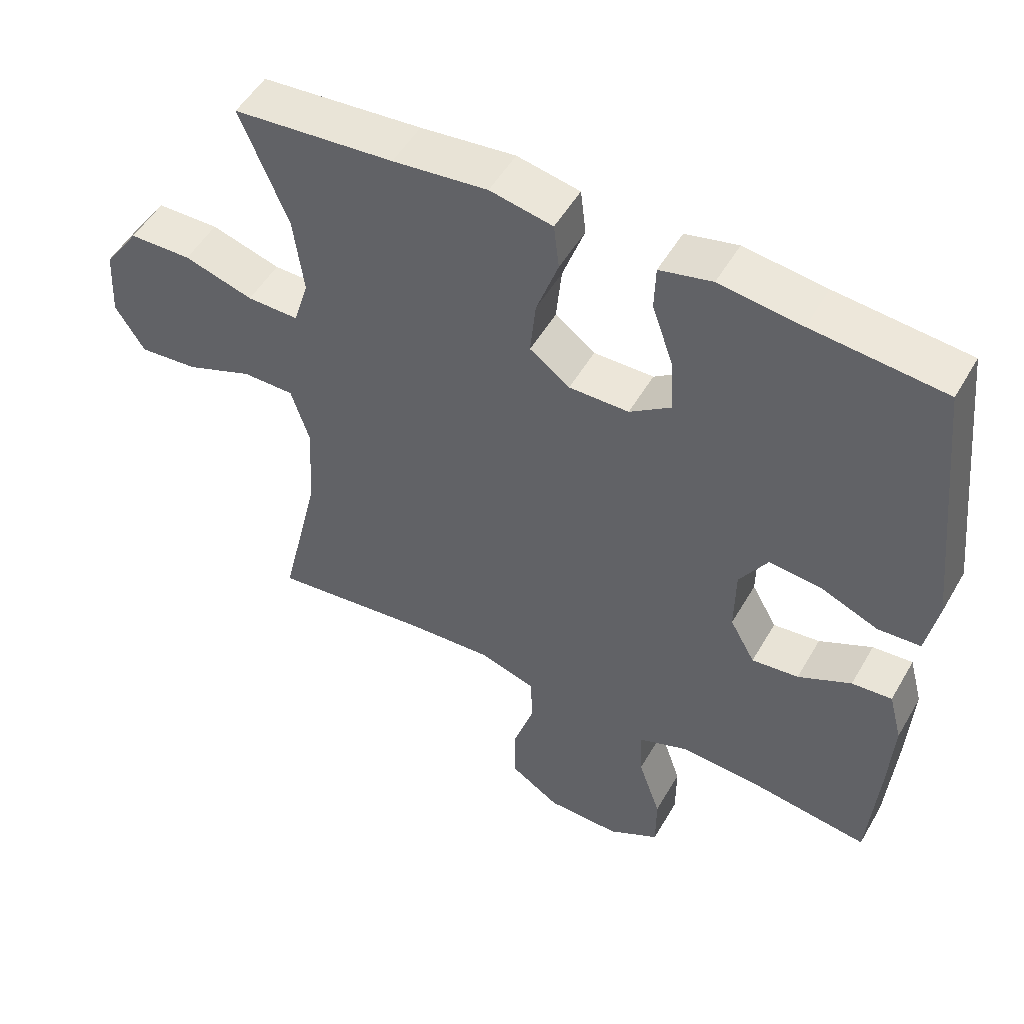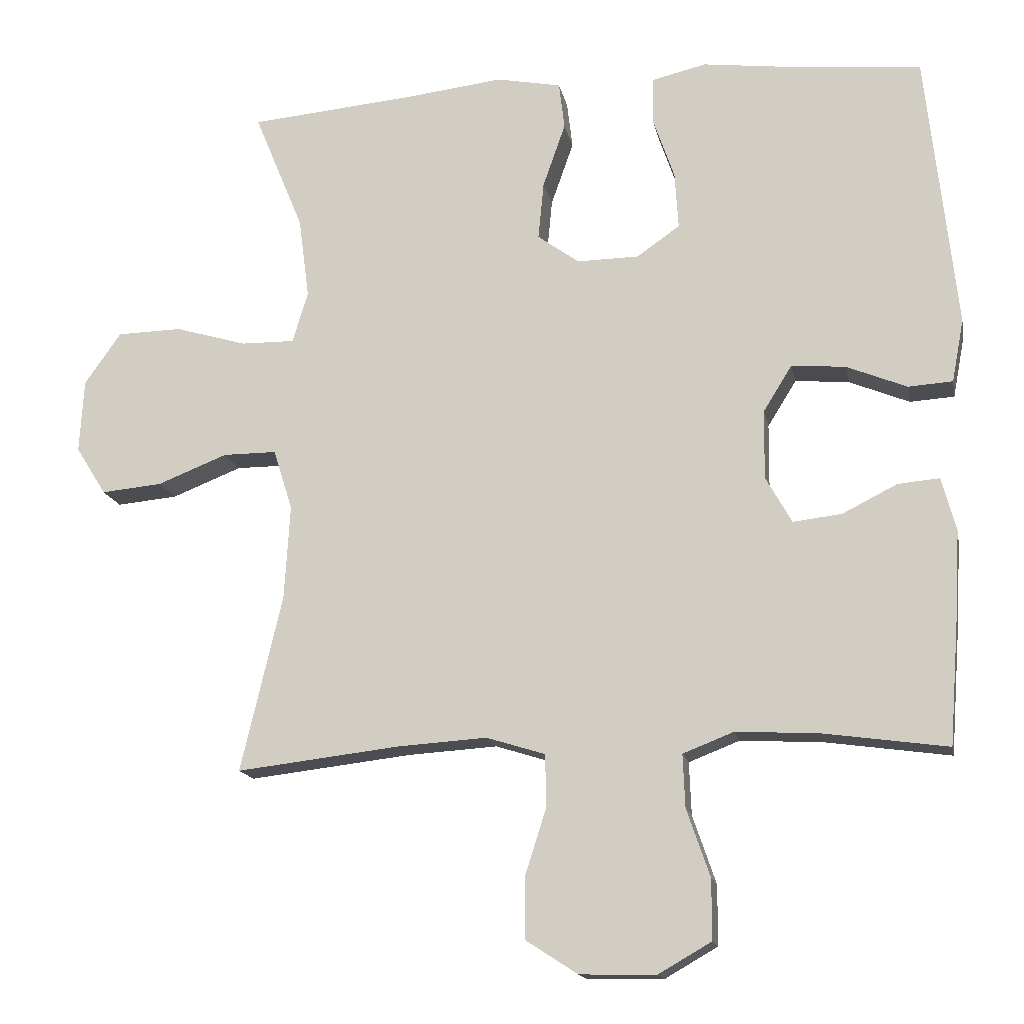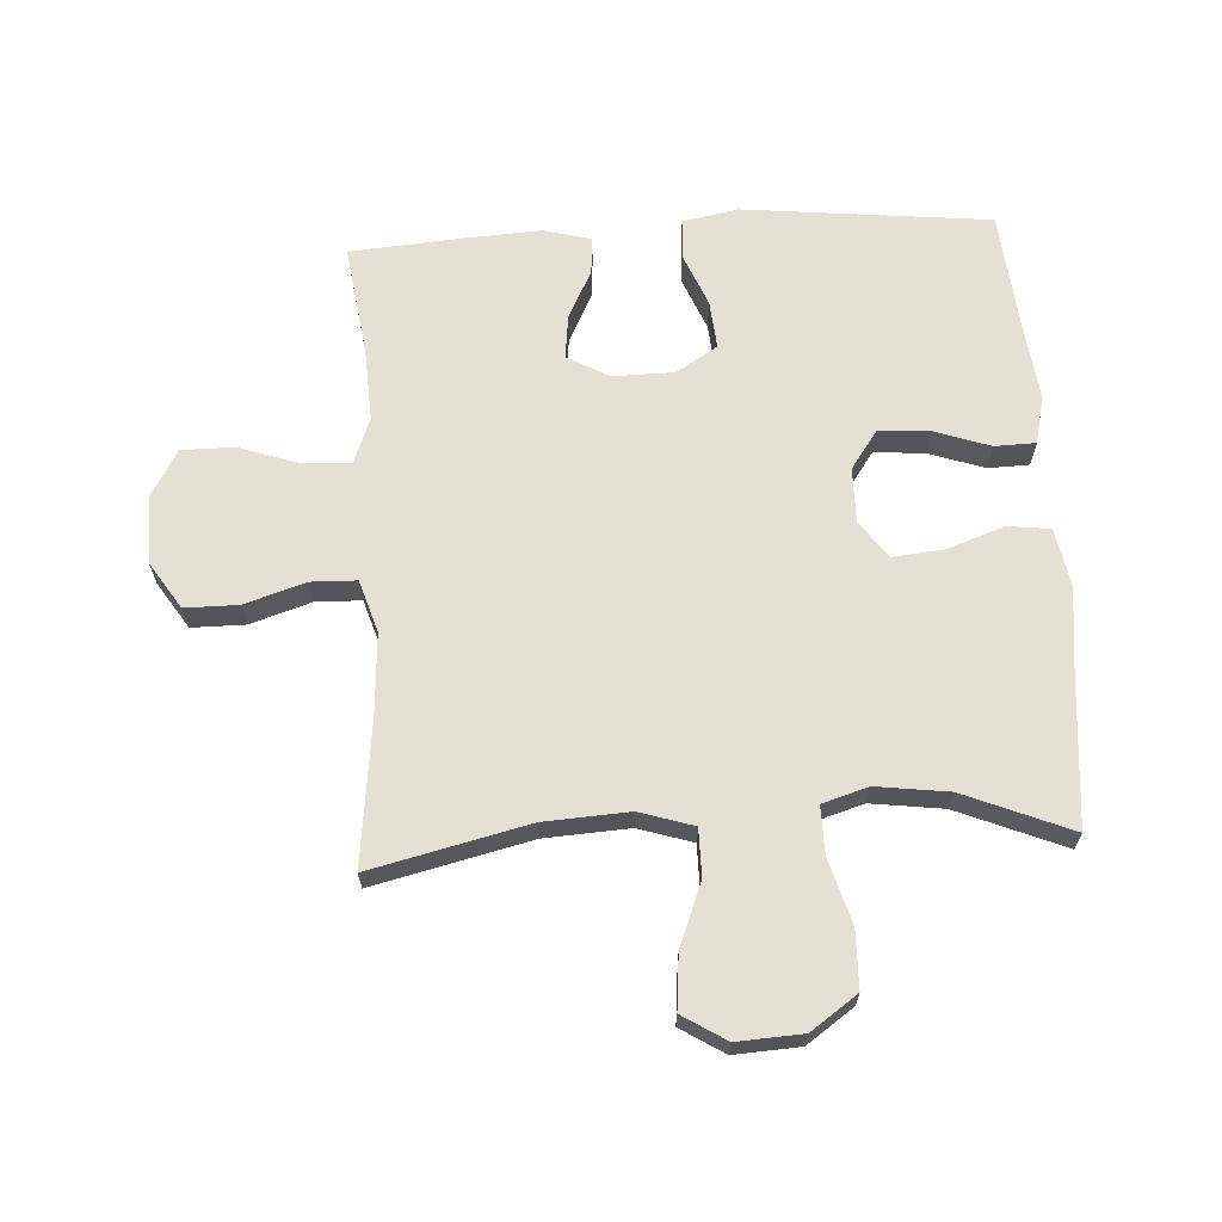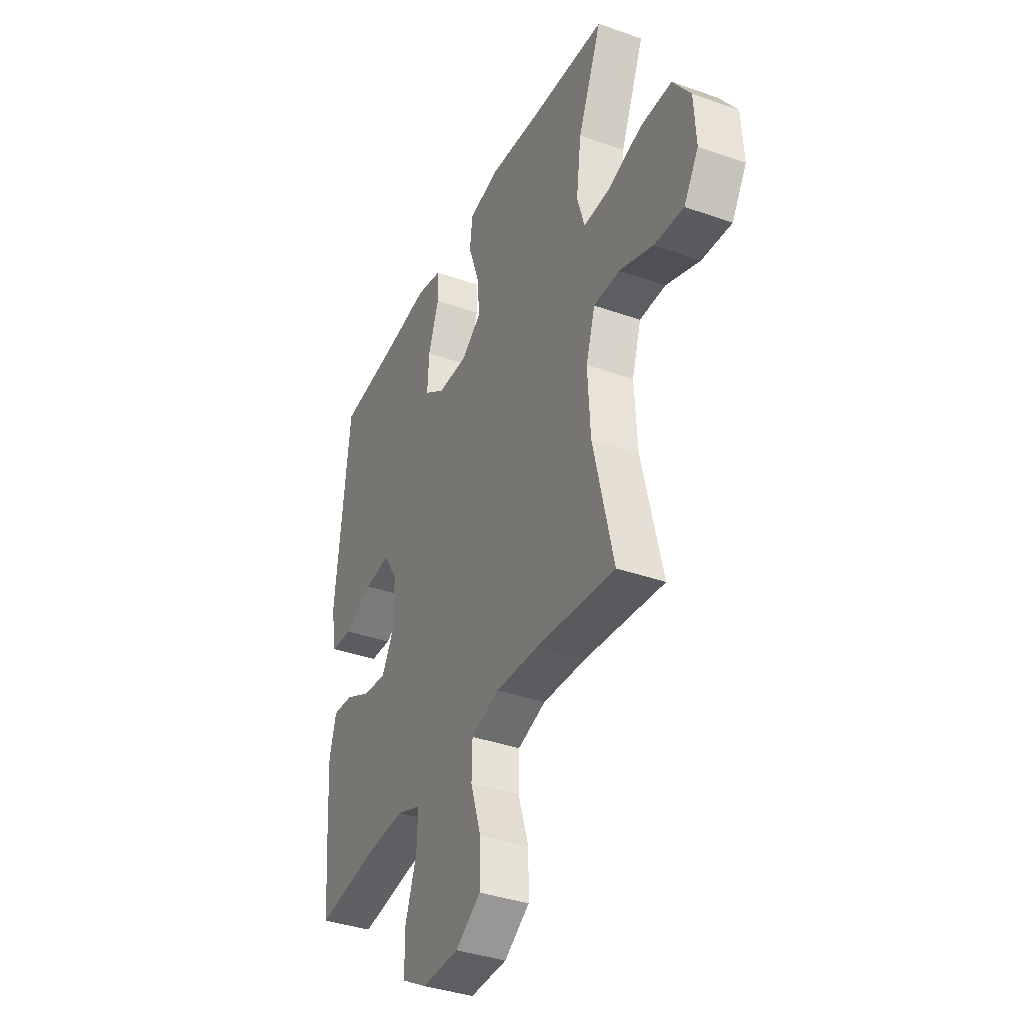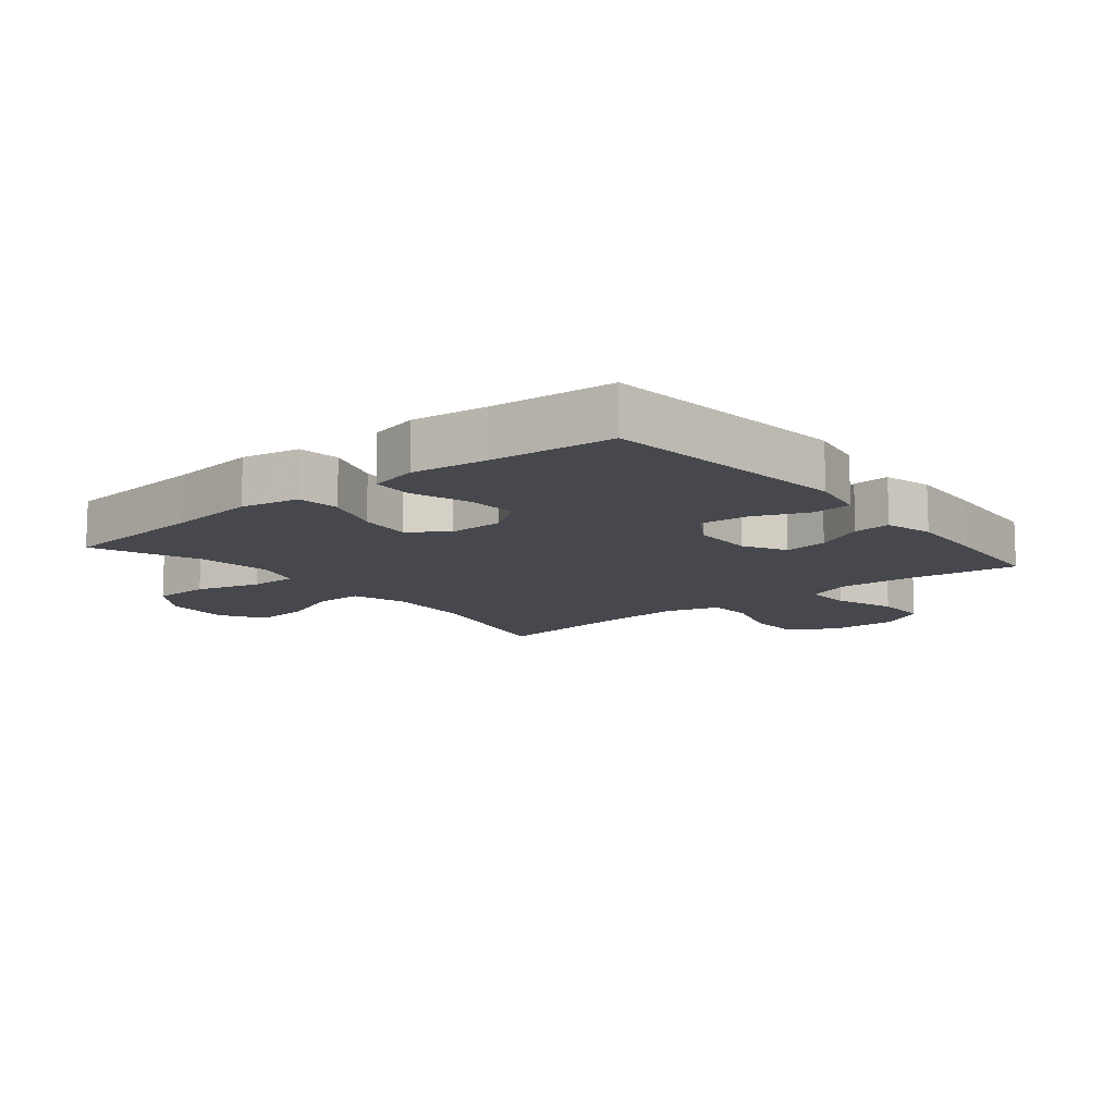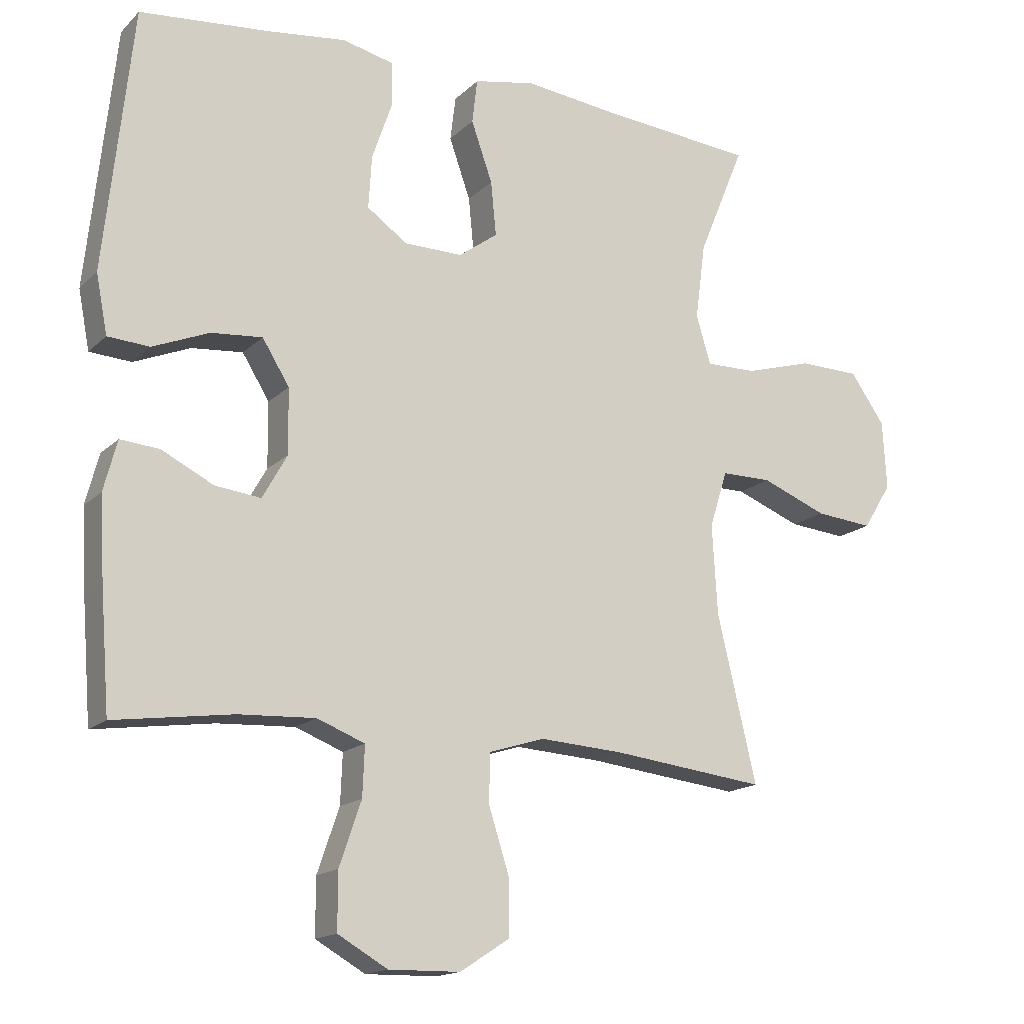
<metadata>
{"format":"obj","ext":"obj","renderer":"f3d","projection":"perspective","resolution":1024,"background":"white","views":[{"elev":51.5,"azim":29.3,"up":"+Z"},{"elev":-15.5,"azim":11.1,"up":"+Z"},{"elev":65.8,"azim":-93.3,"up":"+Y"},{"elev":-37.5,"azim":-114.4,"up":"+Z"},{"elev":-11.8,"azim":39.3,"up":"+Y"},{"elev":-16.0,"azim":151.1,"up":"+Z"}]}
</metadata>
<code>
v -0.5 0.07 0.5
v -0.264 0.07 0.521
v -0.125 0.07 0.537
v -0.033 0.07 0.519
v -0.025 0.07 0.452
v -0.057 0.07 0.361
v -0.065 0.07 0.279
v -0.006 0.07 0.236
v 0.082 0.07 0.237
v 0.143 0.07 0.28
v 0.138 0.07 0.36
v 0.107 0.07 0.45
v 0.109 0.07 0.515
v 0.186 0.07 0.533
v 0.306 0.07 0.518
v 0.5 0.07 0.5
v 0.542 0.07 0.106
v 0.525 0.07 0.017
v 0.462 0.07 0.013
v 0.377 0.07 0.048
v 0.3 0.07 0.055
v 0.259 0.07 -0.011
v 0.258 0.07 -0.109
v 0.295 0.07 -0.175
v 0.364 0.07 -0.167
v 0.442 0.07 -0.128
v 0.501 0.07 -0.123
v 0.521 0.07 -0.199
v 0.514 0.07 -0.321
v 0.5 0.07 -0.5
v 0.322 0.07 -0.475
v 0.206 0.07 -0.469
v 0.134 0.07 -0.497
v 0.137 0.07 -0.572
v 0.17 0.07 -0.668
v 0.17 0.07 -0.753
v 0.095 0.07 -0.796
v -0.013 0.07 -0.794
v -0.087 0.07 -0.746
v -0.087 0.07 -0.661
v -0.056 0.07 -0.564
v -0.058 0.07 -0.491
v -0.141 0.07 -0.465
v -0.268 0.07 -0.473
v -0.5 0.07 -0.5
v -0.441 0.07 -0.25
v -0.433 0.07 -0.115
v -0.46 0.07 -0.029
v -0.536 0.07 -0.029
v -0.635 0.07 -0.068
v -0.722 0.07 -0.076
v -0.765 0.07 -0.007
v -0.759 0.07 0.097
v -0.707 0.07 0.171
v -0.615 0.07 0.173
v -0.513 0.07 0.143
v -0.437 0.07 0.142
v -0.415 0.07 0.215
v -0.43 0.07 0.33
v -0.5 0 0.5
v -0.264 0 0.521
v -0.125 0 0.537
v -0.033 0 0.519
v -0.025 0 0.452
v -0.057 0 0.361
v -0.065 0 0.279
v -0.006 0 0.236
v 0.082 0 0.237
v 0.143 0 0.28
v 0.138 0 0.36
v 0.107 0 0.45
v 0.109 0 0.515
v 0.186 0 0.533
v 0.306 0 0.518
v 0.5 0 0.5
v 0.542 0 0.106
v 0.525 0 0.017
v 0.462 0 0.013
v 0.377 0 0.048
v 0.3 0 0.055
v 0.259 0 -0.011
v 0.258 0 -0.109
v 0.295 0 -0.175
v 0.364 0 -0.167
v 0.442 0 -0.128
v 0.501 0 -0.123
v 0.521 0 -0.199
v 0.514 0 -0.321
v 0.5 0 -0.5
v 0.322 0 -0.475
v 0.206 0 -0.469
v 0.134 0 -0.497
v 0.137 0 -0.572
v 0.17 0 -0.668
v 0.17 0 -0.753
v 0.095 0 -0.796
v -0.013 0 -0.794
v -0.087 0 -0.746
v -0.087 0 -0.661
v -0.056 0 -0.564
v -0.058 0 -0.491
v -0.141 0 -0.465
v -0.268 0 -0.473
v -0.5 0 -0.5
v -0.441 0 -0.25
v -0.433 0 -0.115
v -0.46 0 -0.029
v -0.536 0 -0.029
v -0.635 0 -0.068
v -0.722 0 -0.076
v -0.765 0 -0.007
v -0.759 0 0.097
v -0.707 0 0.171
v -0.615 0 0.173
v -0.513 0 0.143
v -0.437 0 0.142
v -0.415 0 0.215
v -0.43 0 0.33
f 53 54 55 56
f 53 56 57
f 52 53 57
f 49 50 51 52
f 48 49 52 57
f 47 48 57 58
f 44 45 46
f 43 44 46 47
f 42 43 47 58
f 38 39 40 41
f 38 41 42
f 37 38 42
f 34 35 36 37
f 33 34 37 42
f 32 33 42 58
f 28 29 30 31
f 25 26 27 28
f 24 25 28 31
f 23 24 31 32
f 17 18 19 20
f 15 16 17 20
f 15 20 21
f 14 15 21 22
f 11 12 13 14
f 10 11 14 22
f 3 4 5 6
f 2 3 6 7
f 59 1 2 7
f 58 59 7 8
f 32 58 8 9
f 22 23 32
f 9 10 22 32
f 115 114 113 112
f 116 115 112
f 116 112 111
f 111 110 109 108
f 116 111 108 107
f 117 116 107 106
f 105 104 103
f 106 105 103 102
f 117 106 102 101
f 100 99 98 97
f 101 100 97
f 101 97 96
f 96 95 94 93
f 101 96 93 92
f 117 101 92 91
f 90 89 88 87
f 87 86 85 84
f 90 87 84 83
f 91 90 83 82
f 79 78 77 76
f 79 76 75 74
f 80 79 74
f 81 80 74 73
f 73 72 71 70
f 81 73 70 69
f 65 64 63 62
f 66 65 62 61
f 66 61 60 118
f 67 66 118 117
f 68 67 117 91
f 91 82 81
f 91 81 69 68
f 1 60 61 2
f 2 61 62 3
f 3 62 63 4
f 4 63 64 5
f 5 64 65 6
f 6 65 66 7
f 7 66 67 8
f 8 67 68 9
f 9 68 69 10
f 10 69 70 11
f 11 70 71 12
f 12 71 72 13
f 13 72 73 14
f 14 73 74 15
f 15 74 75 16
f 16 75 76 17
f 17 76 77 18
f 18 77 78 19
f 19 78 79 20
f 20 79 80 21
f 21 80 81 22
f 22 81 82 23
f 23 82 83 24
f 24 83 84 25
f 25 84 85 26
f 26 85 86 27
f 27 86 87 28
f 28 87 88 29
f 29 88 89 30
f 30 89 90 31
f 31 90 91 32
f 32 91 92 33
f 33 92 93 34
f 34 93 94 35
f 35 94 95 36
f 36 95 96 37
f 37 96 97 38
f 38 97 98 39
f 39 98 99 40
f 40 99 100 41
f 41 100 101 42
f 42 101 102 43
f 43 102 103 44
f 44 103 104 45
f 45 104 105 46
f 46 105 106 47
f 47 106 107 48
f 48 107 108 49
f 49 108 109 50
f 50 109 110 51
f 51 110 111 52
f 52 111 112 53
f 53 112 113 54
f 54 113 114 55
f 55 114 115 56
f 56 115 116 57
f 57 116 117 58
f 58 117 118 59
f 59 118 60 1

</code>
